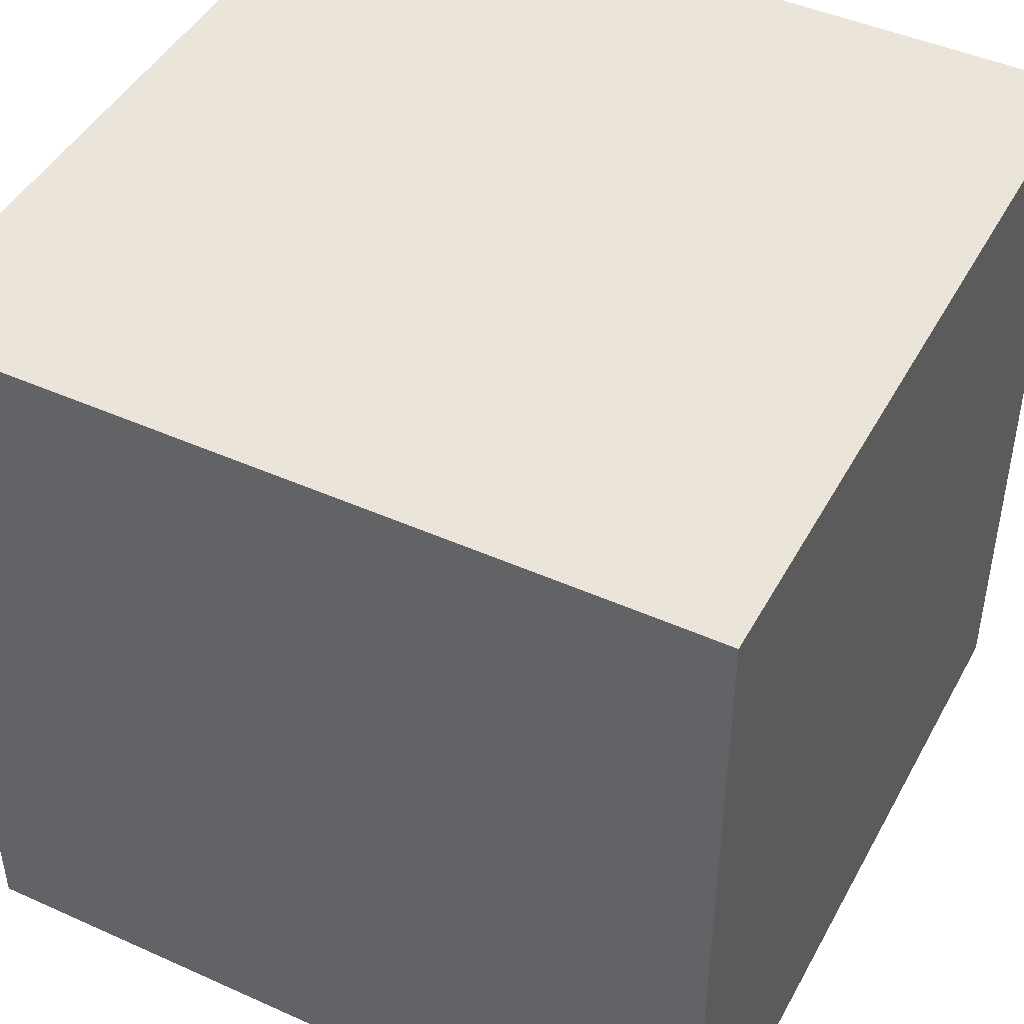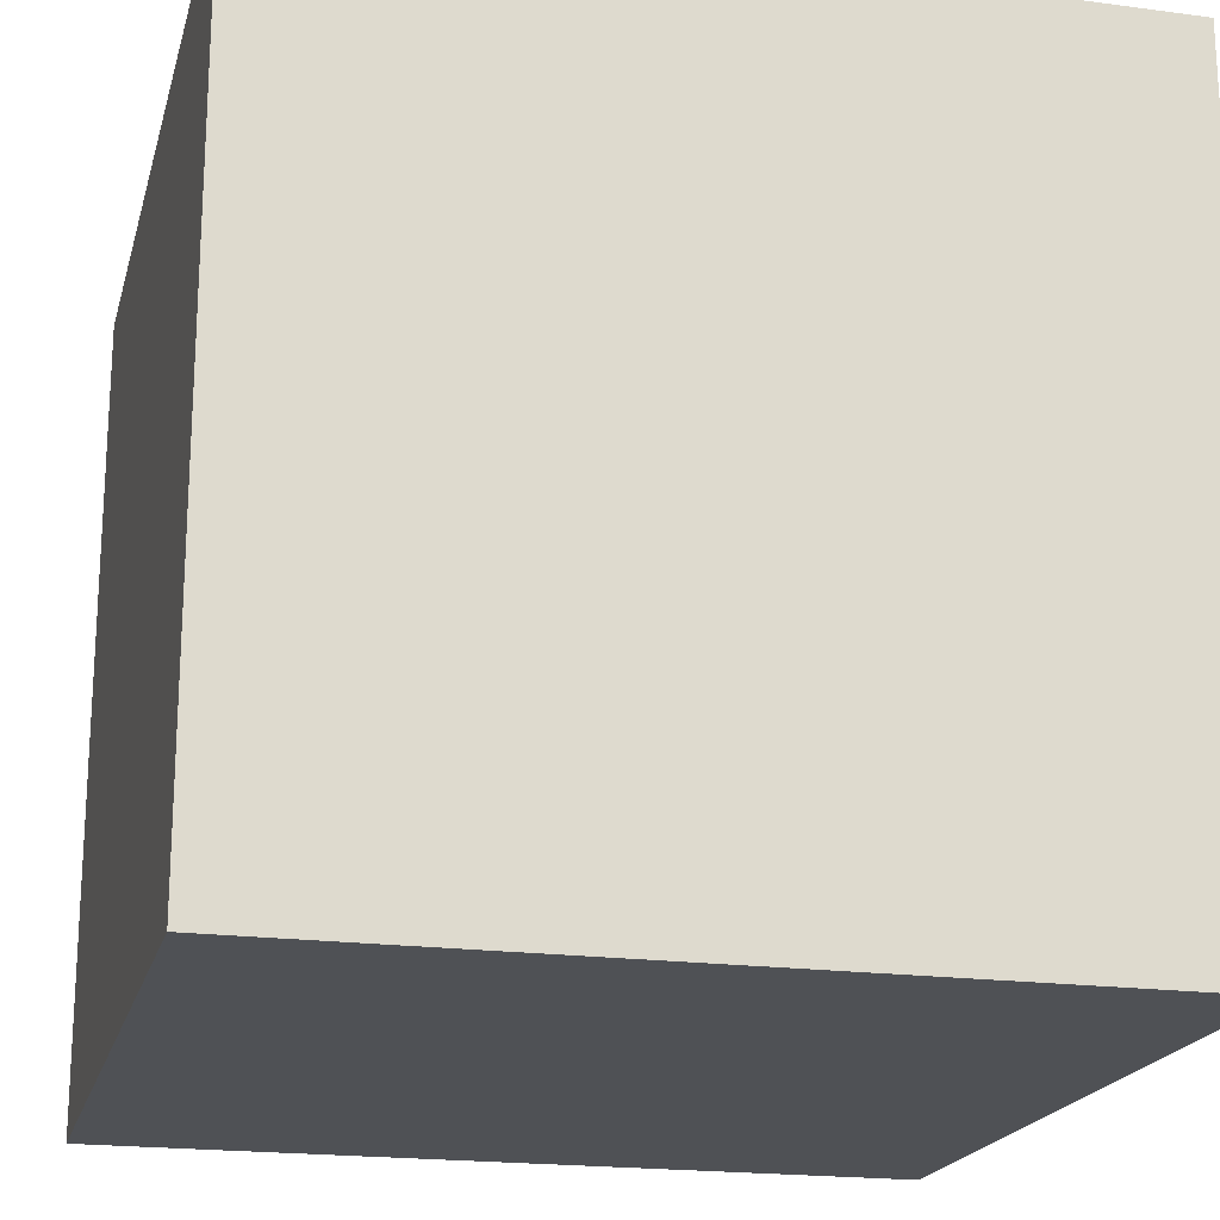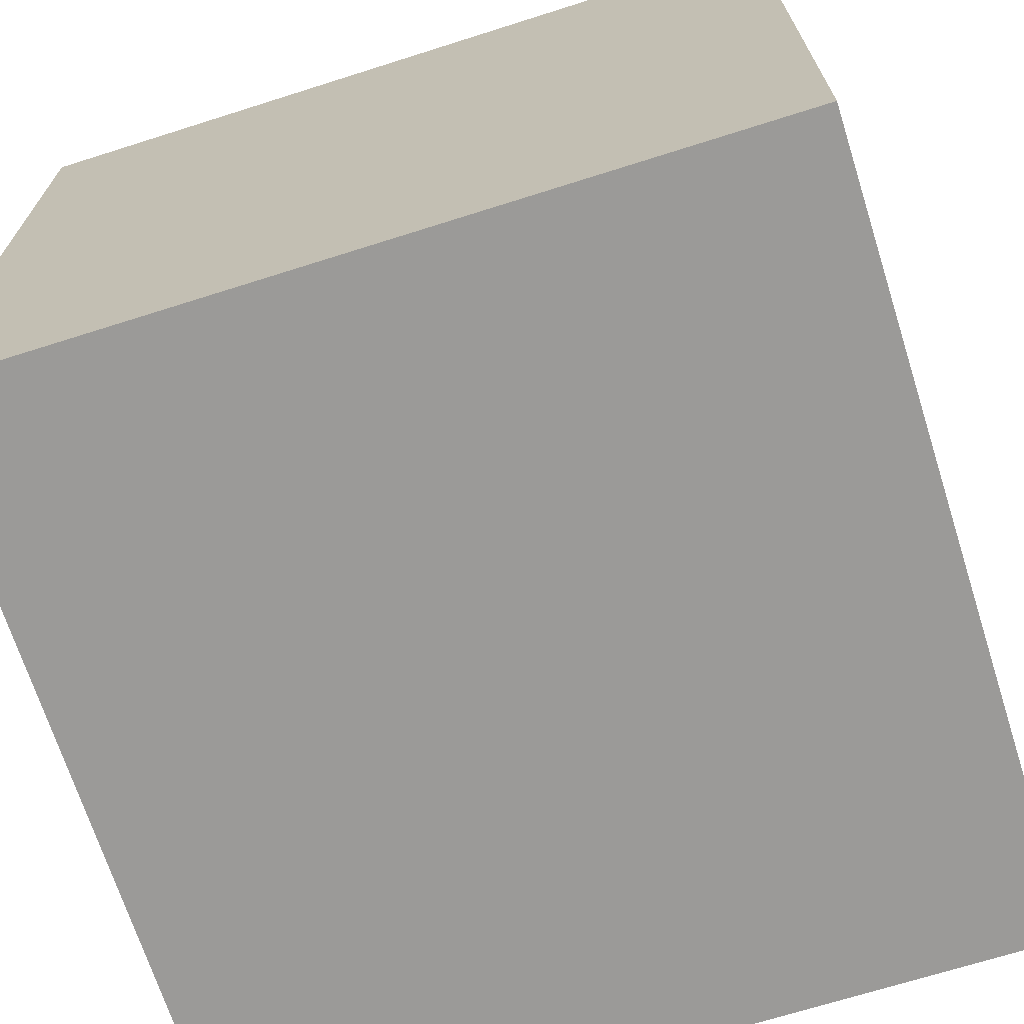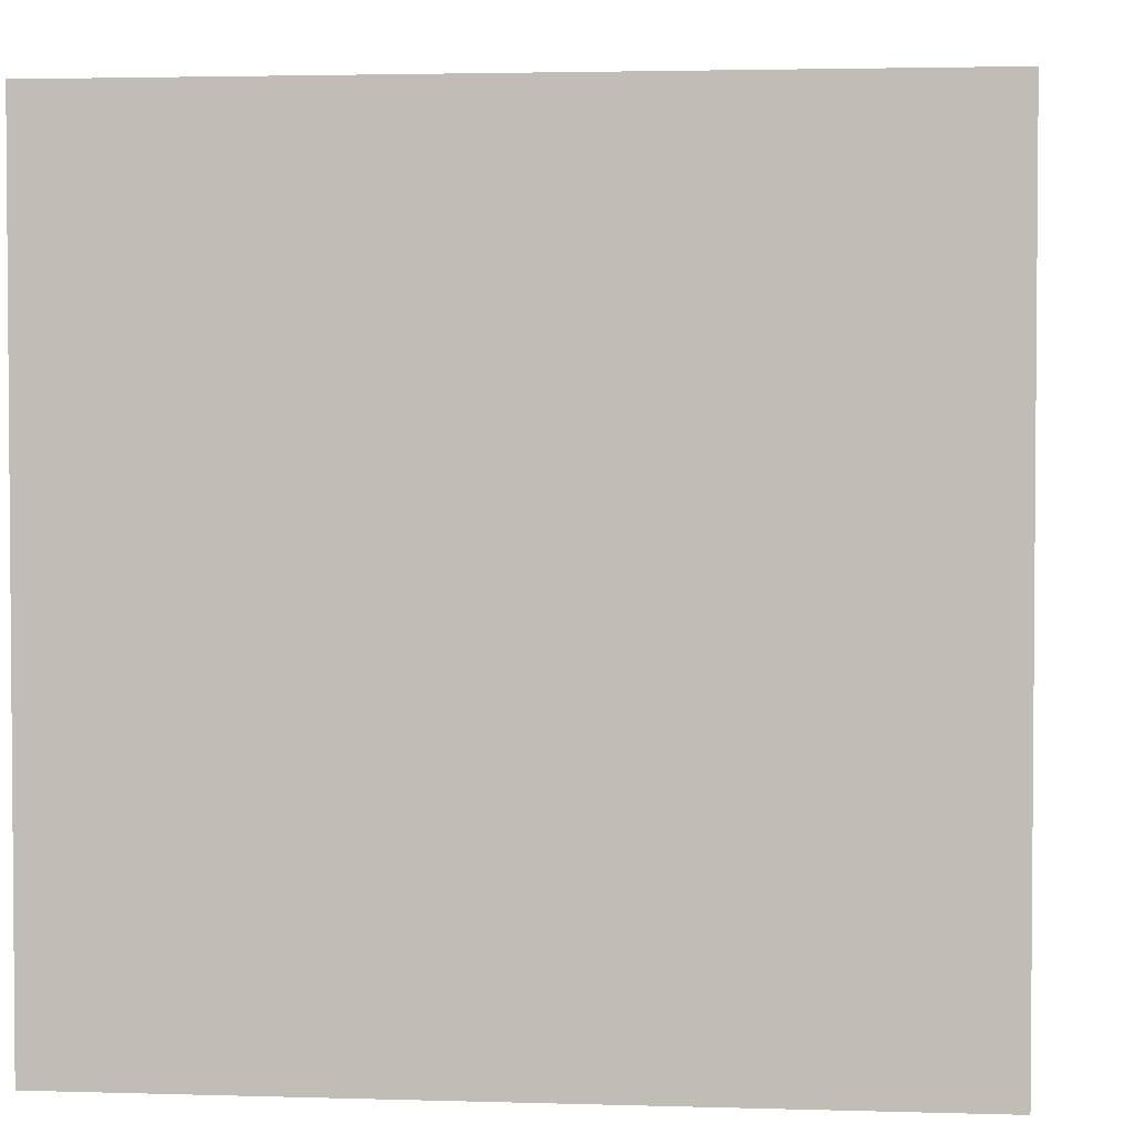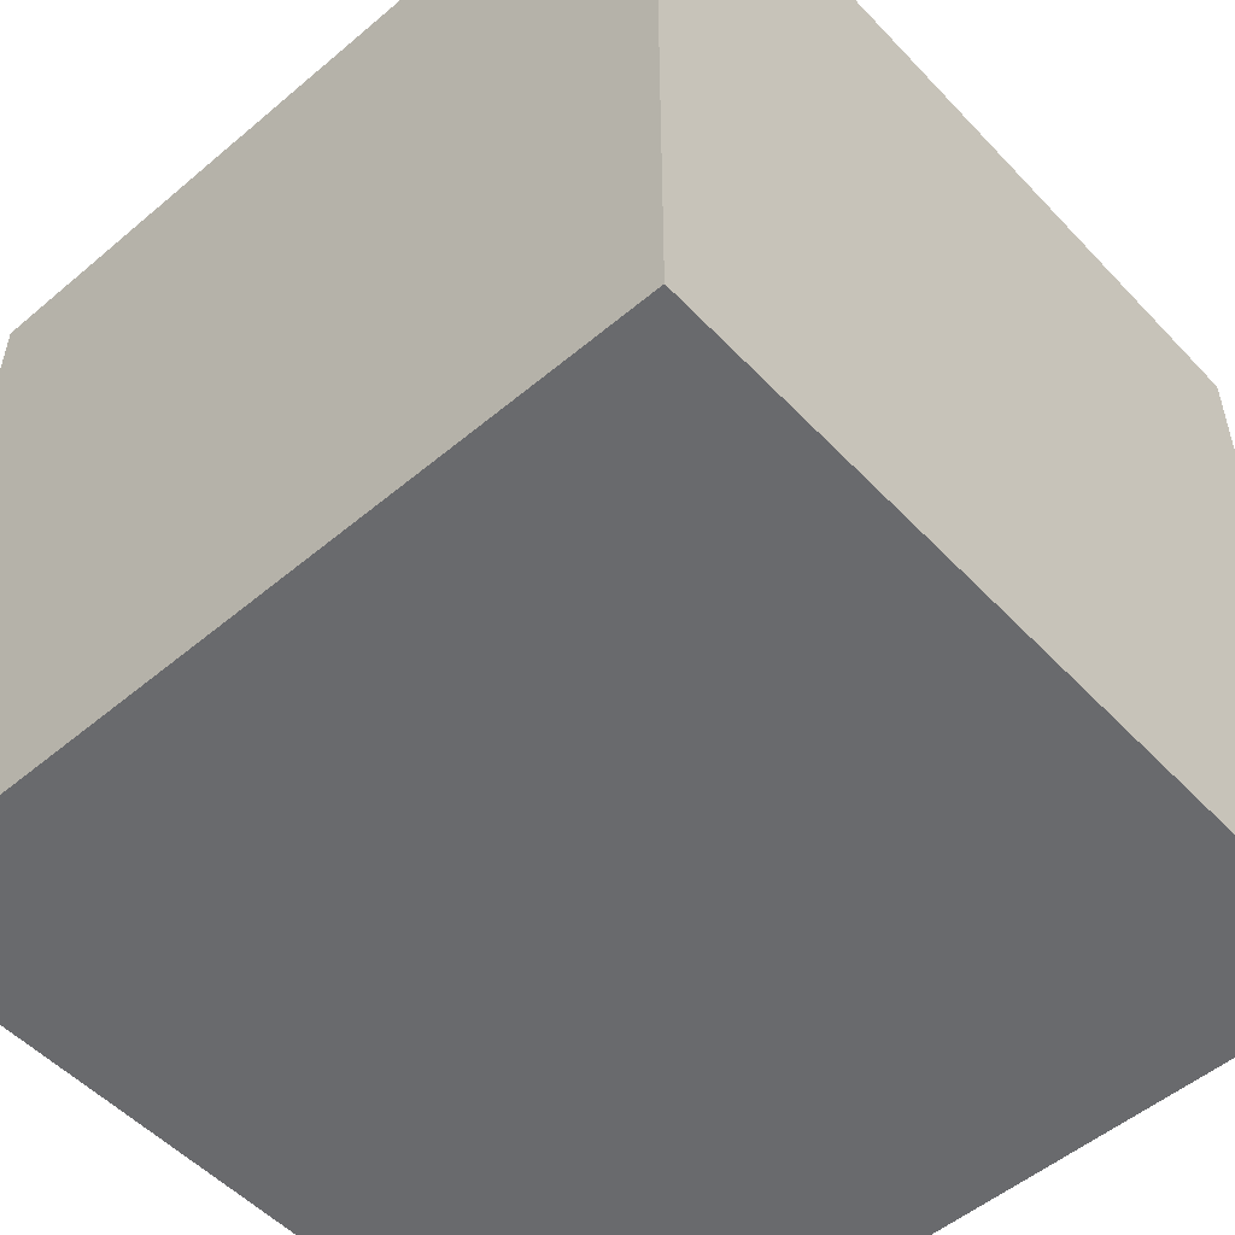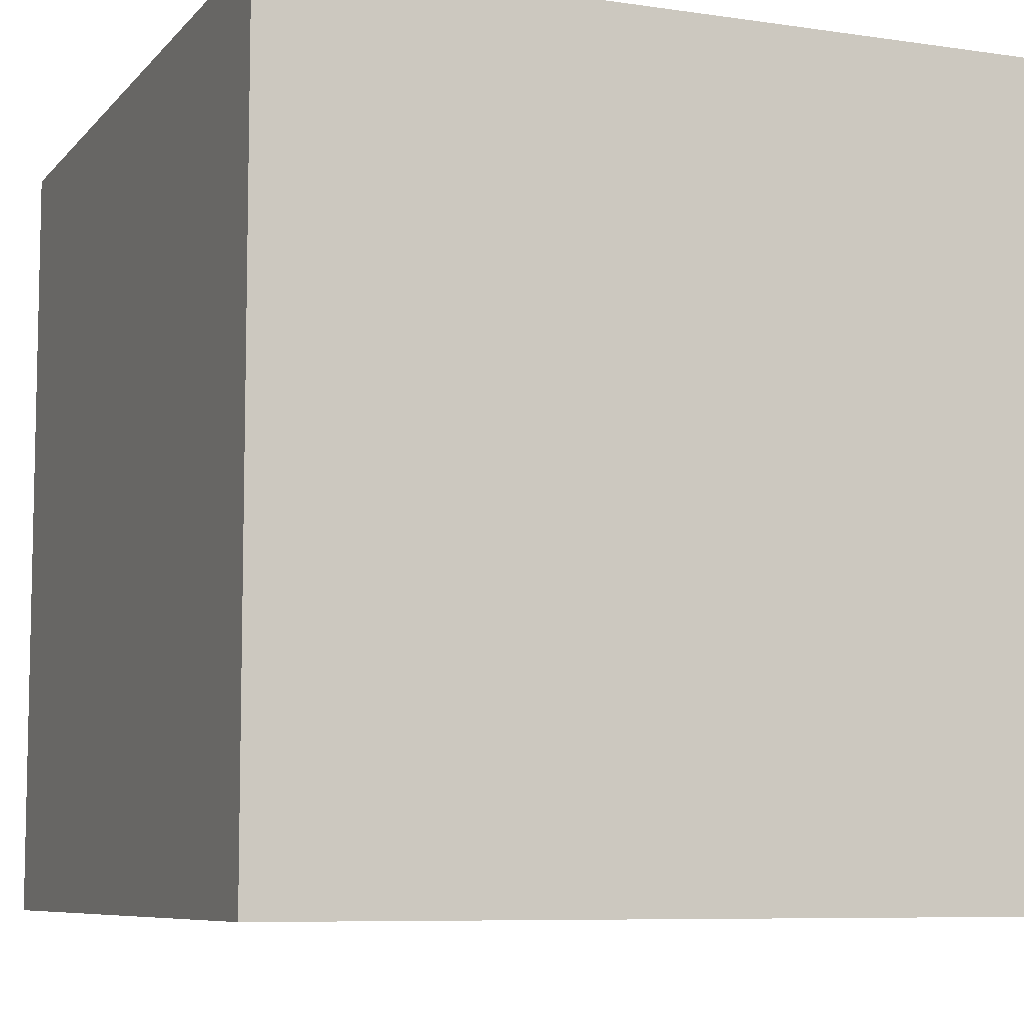
<metadata>
{"format":"obj","ext":"obj","renderer":"f3d","projection":"perspective","resolution":1024,"background":"white","views":[{"elev":45.5,"azim":-62.7,"up":"+Z"},{"elev":-19.8,"azim":166.1,"up":"+Y"},{"elev":-69.4,"azim":-162.4,"up":"+Z"},{"elev":2.8,"azim":-174.0,"up":"+Y"},{"elev":-53.0,"azim":42.0,"up":"+Y"},{"elev":-7.8,"azim":-112.4,"up":"+Z"}]}
</metadata>
<code>
o
v -0.3 0.7 0.3
v -0.3 0.7 -0.2
v -0.3 1.2 0.3
v -0.3 1.2 -0.2
v 0.2 0.7 0.3
v 0.2 0.7 -0.2
v 0.2 1.2 0.3
v 0.2 1.2 -0.2
v -0.3 0.7 0.3
v -0.3 1.2 0.3
v 0.2 0.7 0.3
v 0.2 1.2 0.3
v -0.3 0.7 -0.2
v -0.3 1.2 -0.2
v -0.2 0.9 -0.2
v -0.2 1 -0.2
v -0.1 0.9 -0.2
v -0.1 1 -0.2
v 0 0.9 -0.2
v 0 1 -0.2
v 0.1 0.9 -0.2
v 0.1 1 -0.2
v 0.2 0.7 -0.2
v 0.2 1.2 -0.2
v -0.3 0.7 0.3
v 0.2 0.7 0.3
v -0.3 0.7 -0.2
v 0.2 0.7 -0.2
v -0.3 1.2 0.3
v 0.2 1.2 0.3
v -0.3 1.2 -0.2
v 0.2 1.2 -0.2
f 3 2 1
f 4 2 3
f 5 6 7
f 7 6 8
f 11 10 9
f 12 10 11
f 13 14 15
f 15 14 16
f 13 15 17
f 15 16 17
f 16 14 18
f 17 16 18
f 13 17 19
f 17 18 19
f 18 14 20
f 19 18 20
f 13 19 21
f 19 20 21
f 20 14 22
f 21 20 22
f 13 21 23
f 21 22 23
f 22 14 24
f 23 22 24
f 27 26 25
f 28 26 27
f 29 30 31
f 31 30 32

</code>
